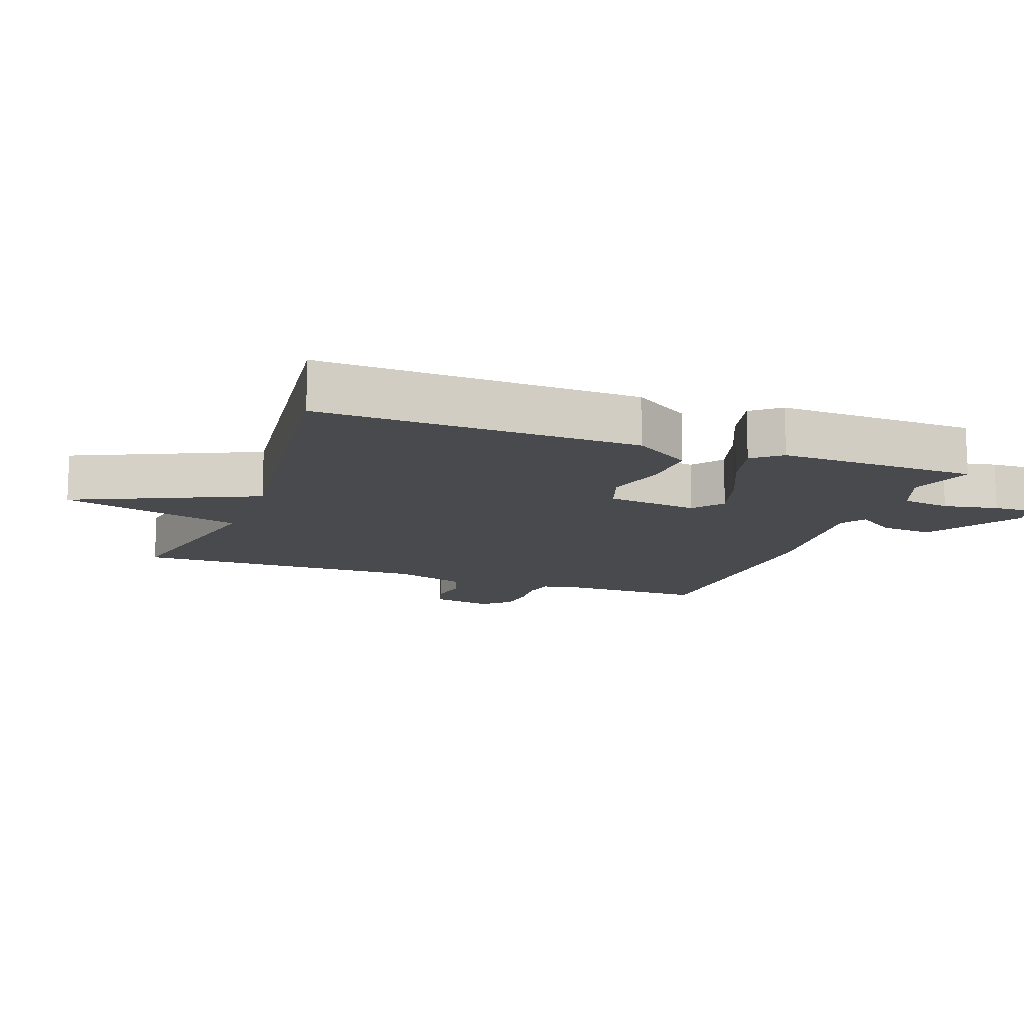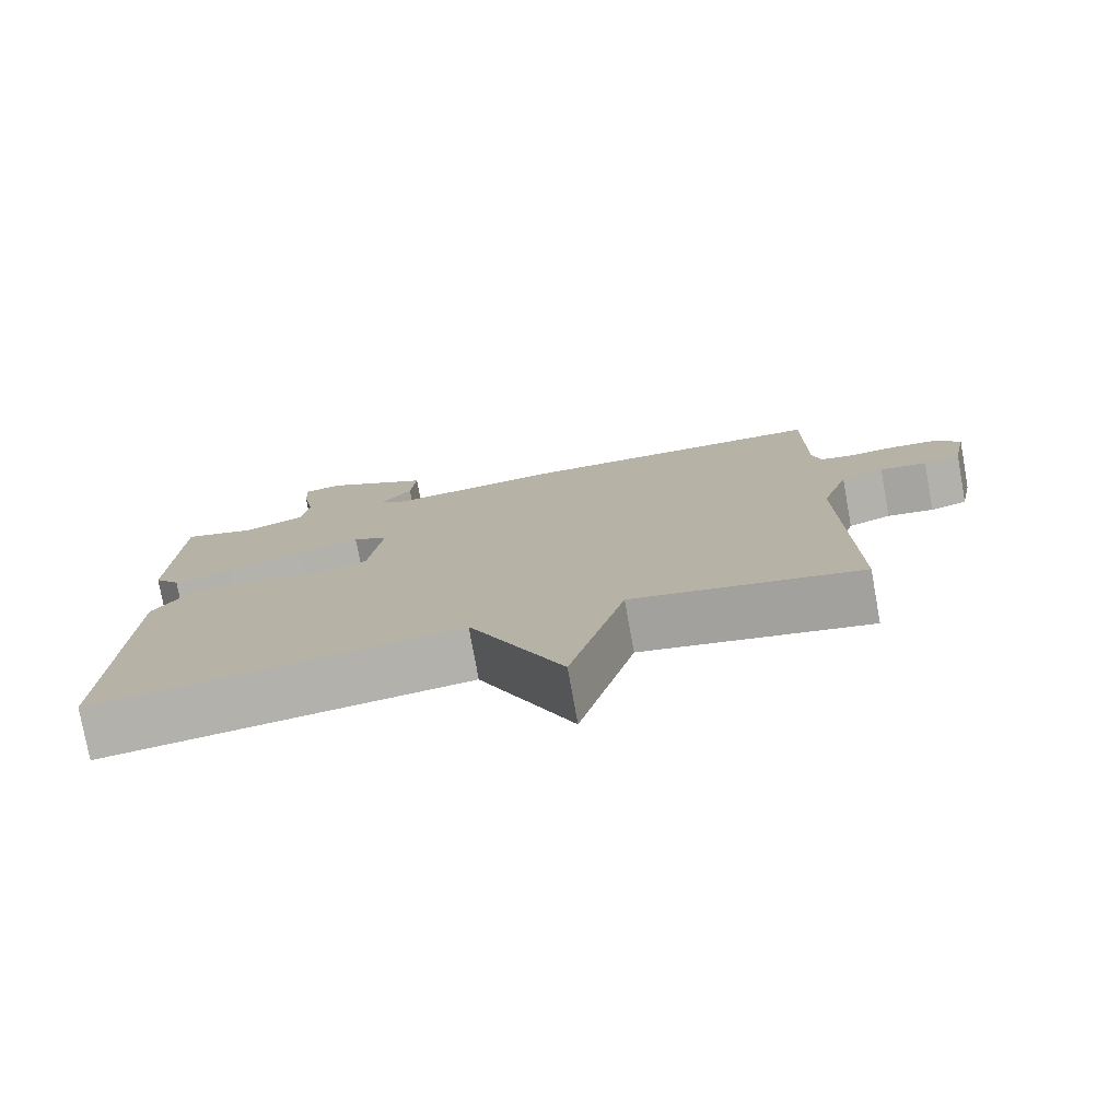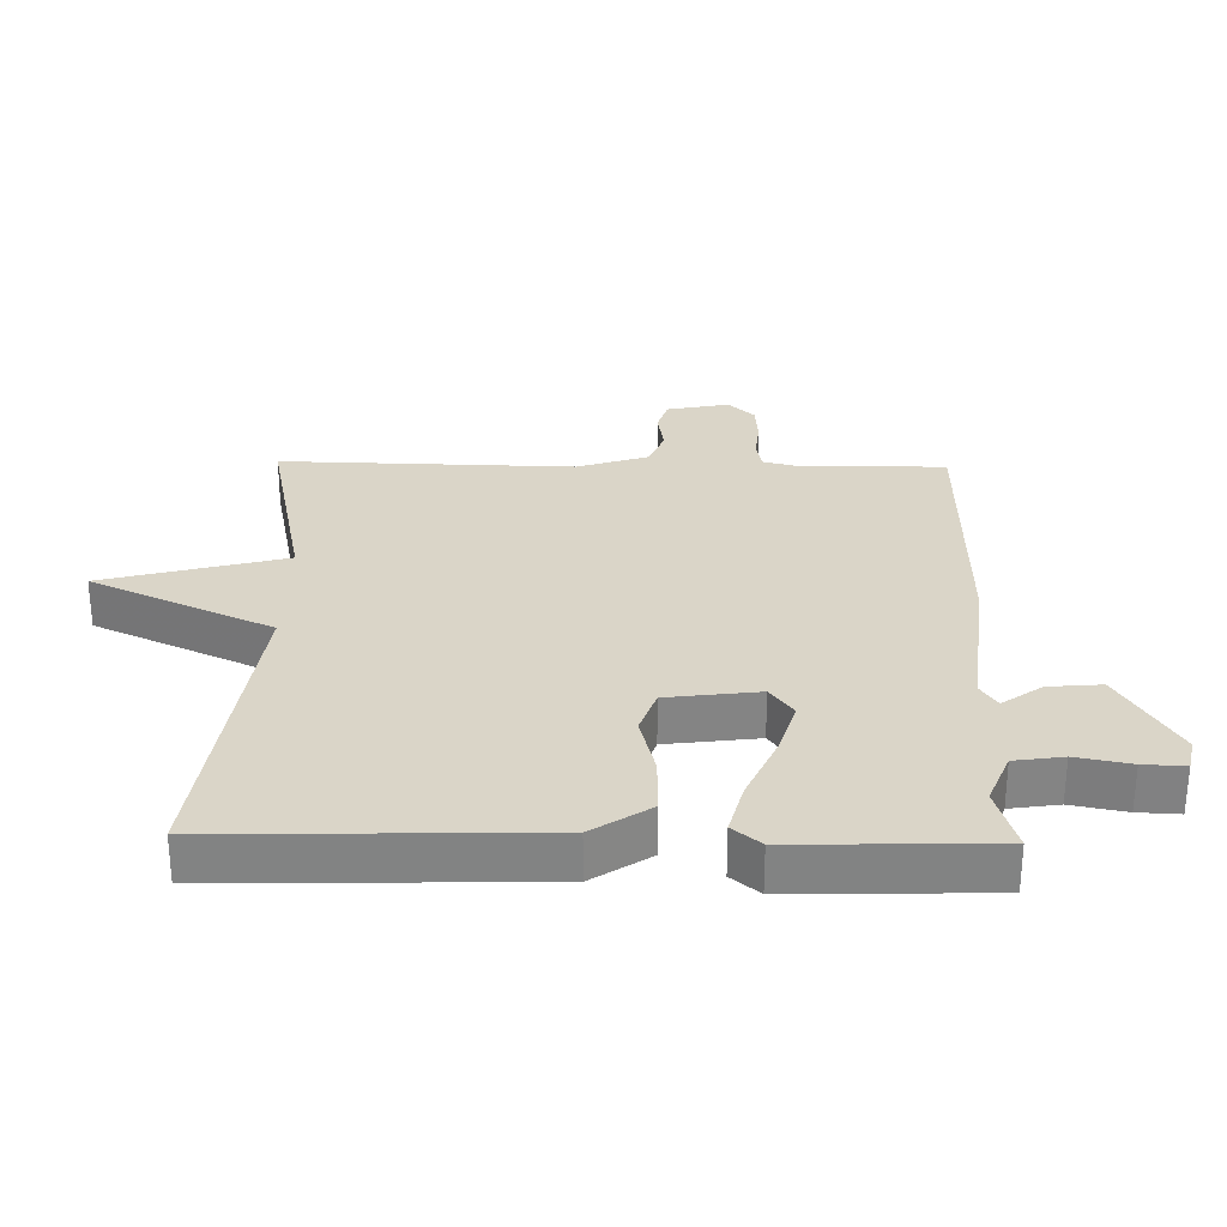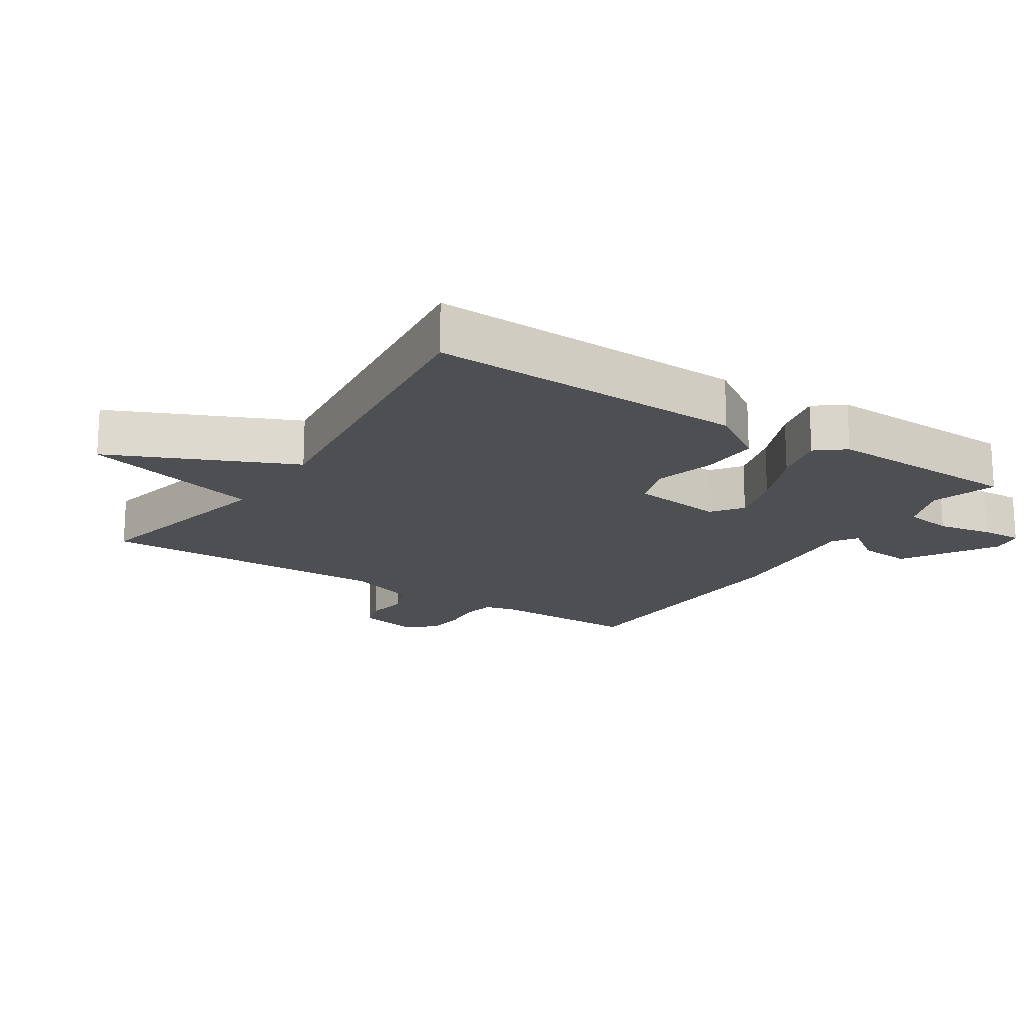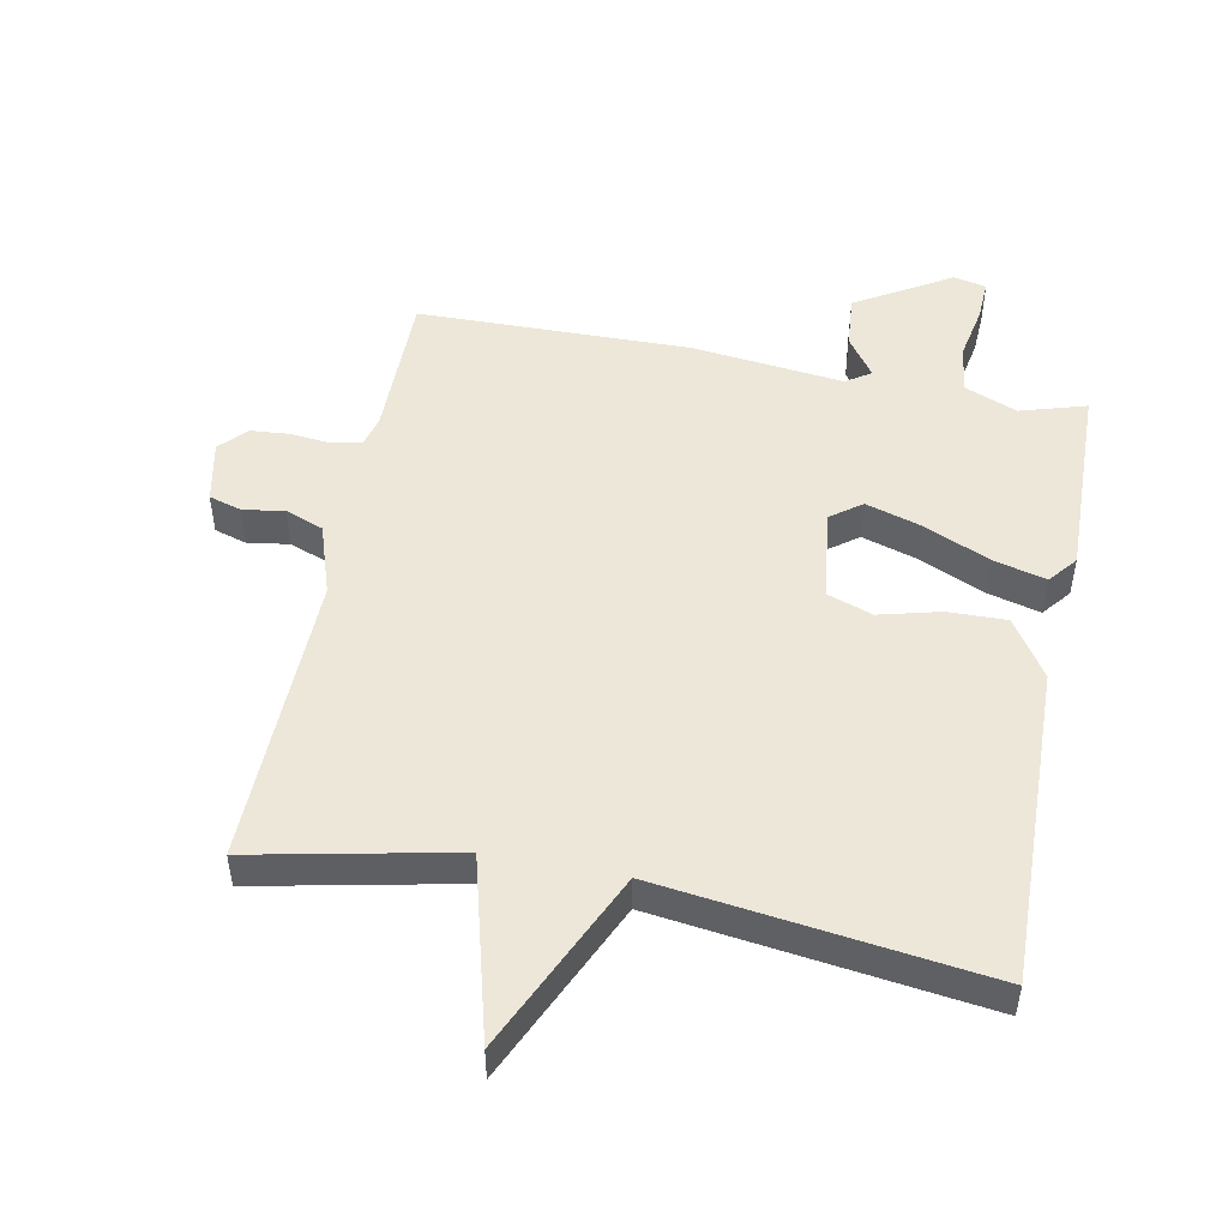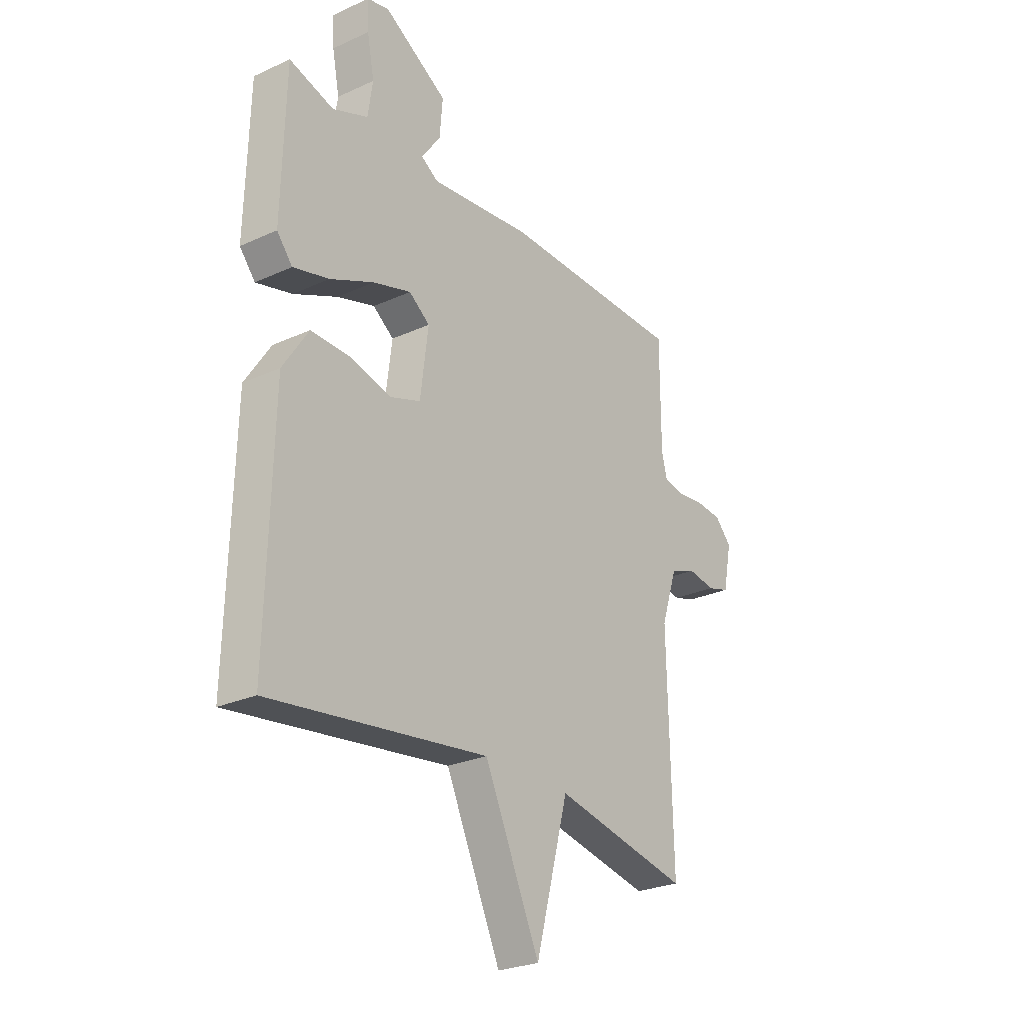
<metadata>
{"format":"obj","ext":"obj","renderer":"f3d","projection":"perspective","resolution":1024,"background":"white","views":[{"elev":-13.0,"azim":-110.2,"up":"+Y"},{"elev":-77.2,"azim":10.2,"up":"+Z"},{"elev":29.1,"azim":-88.9,"up":"+Y"},{"elev":-17.9,"azim":-123.4,"up":"+Y"},{"elev":50.0,"azim":-168.9,"up":"+Y"},{"elev":-26.1,"azim":-54.1,"up":"+Z"}]}
</metadata>
<code>
v 0.5 0.07 -0.5
v 0.193 0.07 -0.436
v 0.119 0.07 -0.712
v -0.007 0.07 -0.436
v -0.5 0.07 -0.5
v -0.487 0.07 -0.014
v -0.429 0.07 0.074
v -0.34 0.07 0.072
v -0.247 0.07 0.048
v -0.178 0.07 0.072
v -0.16 0.07 0.212
v -0.207 0.07 0.247
v -0.293 0.07 0.221
v -0.392 0.07 0.177
v -0.473 0.07 0.156
v -0.508 0.07 0.199
v -0.5 0.07 0.5
v -0.4 0.07 0.47
v -0.32 0.07 0.502
v -0.309 0.07 0.576
v -0.325 0.07 0.659
v -0.328 0.07 0.722
v -0.278 0.07 0.733
v -0.134 0.07 0.647
v -0.141 0.07 0.566
v -0.184 0.07 0.506
v -0.146 0.07 0.481
v 0.085 0.07 0.507
v 0.5 0.07 0.5
v 0.5 0.07 0.273
v 0.512 0.07 0.226
v 0.558 0.07 0.217
v 0.619 0.07 0.223
v 0.678 0.07 0.218
v 0.716 0.07 0.178
v 0.697 0.07 0.083
v 0.647 0.07 0.068
v 0.584 0.07 0.078
v 0.526 0.07 0.056
v 0.49 0.07 -0.053
v 0.5 0 -0.5
v 0.193 0 -0.436
v 0.119 0 -0.712
v -0.007 0 -0.436
v -0.5 0 -0.5
v -0.487 0 -0.014
v -0.429 0 0.074
v -0.34 0 0.072
v -0.247 0 0.048
v -0.178 0 0.072
v -0.16 0 0.212
v -0.207 0 0.247
v -0.293 0 0.221
v -0.392 0 0.177
v -0.473 0 0.156
v -0.508 0 0.199
v -0.5 0 0.5
v -0.4 0 0.47
v -0.32 0 0.502
v -0.309 0 0.576
v -0.325 0 0.659
v -0.328 0 0.722
v -0.278 0 0.733
v -0.134 0 0.647
v -0.141 0 0.566
v -0.184 0 0.506
v -0.146 0 0.481
v 0.085 0 0.507
v 0.5 0 0.5
v 0.5 0 0.273
v 0.512 0 0.226
v 0.558 0 0.217
v 0.619 0 0.223
v 0.678 0 0.218
v 0.716 0 0.178
v 0.697 0 0.083
v 0.647 0 0.068
v 0.584 0 0.078
v 0.526 0 0.056
v 0.49 0 -0.053
f 36 37 38
f 35 36 38
f 34 35 38
f 33 34 38
f 32 33 38
f 31 32 38 39
f 30 31 39 40
f 29 30 40
f 28 29 40
f 27 28 40
f 24 25 26
f 23 24 26
f 22 23 26
f 21 22 26
f 20 21 26
f 27 40 1
f 26 27 1
f 20 26 1
f 19 20 1
f 16 17 18
f 15 16 18
f 14 15 18
f 13 14 18
f 12 13 18 19
f 7 8 9
f 6 7 9
f 5 6 9
f 4 5 9
f 4 9 10
f 4 10 11
f 3 4 11
f 2 3 11
f 11 12 19
f 11 19 1
f 1 2 11
f 78 77 76
f 78 76 75
f 78 75 74
f 78 74 73
f 78 73 72
f 79 78 72 71
f 80 79 71 70
f 80 70 69
f 80 69 68
f 80 68 67
f 66 65 64
f 66 64 63
f 66 63 62
f 66 62 61
f 66 61 60
f 41 80 67
f 41 67 66
f 41 66 60
f 41 60 59
f 58 57 56
f 58 56 55
f 58 55 54
f 58 54 53
f 59 58 53 52
f 49 48 47
f 49 47 46
f 49 46 45
f 49 45 44
f 50 49 44
f 51 50 44
f 51 44 43
f 51 43 42
f 59 52 51
f 41 59 51
f 51 42 41
f 1 41 42 2
f 2 42 43 3
f 3 43 44 4
f 4 44 45 5
f 5 45 46 6
f 6 46 47 7
f 7 47 48 8
f 8 48 49 9
f 9 49 50 10
f 10 50 51 11
f 11 51 52 12
f 12 52 53 13
f 13 53 54 14
f 14 54 55 15
f 15 55 56 16
f 16 56 57 17
f 17 57 58 18
f 18 58 59 19
f 19 59 60 20
f 20 60 61 21
f 21 61 62 22
f 22 62 63 23
f 23 63 64 24
f 24 64 65 25
f 25 65 66 26
f 26 66 67 27
f 27 67 68 28
f 28 68 69 29
f 29 69 70 30
f 30 70 71 31
f 31 71 72 32
f 32 72 73 33
f 33 73 74 34
f 34 74 75 35
f 35 75 76 36
f 36 76 77 37
f 37 77 78 38
f 38 78 79 39
f 39 79 80 40
f 40 80 41 1

</code>
